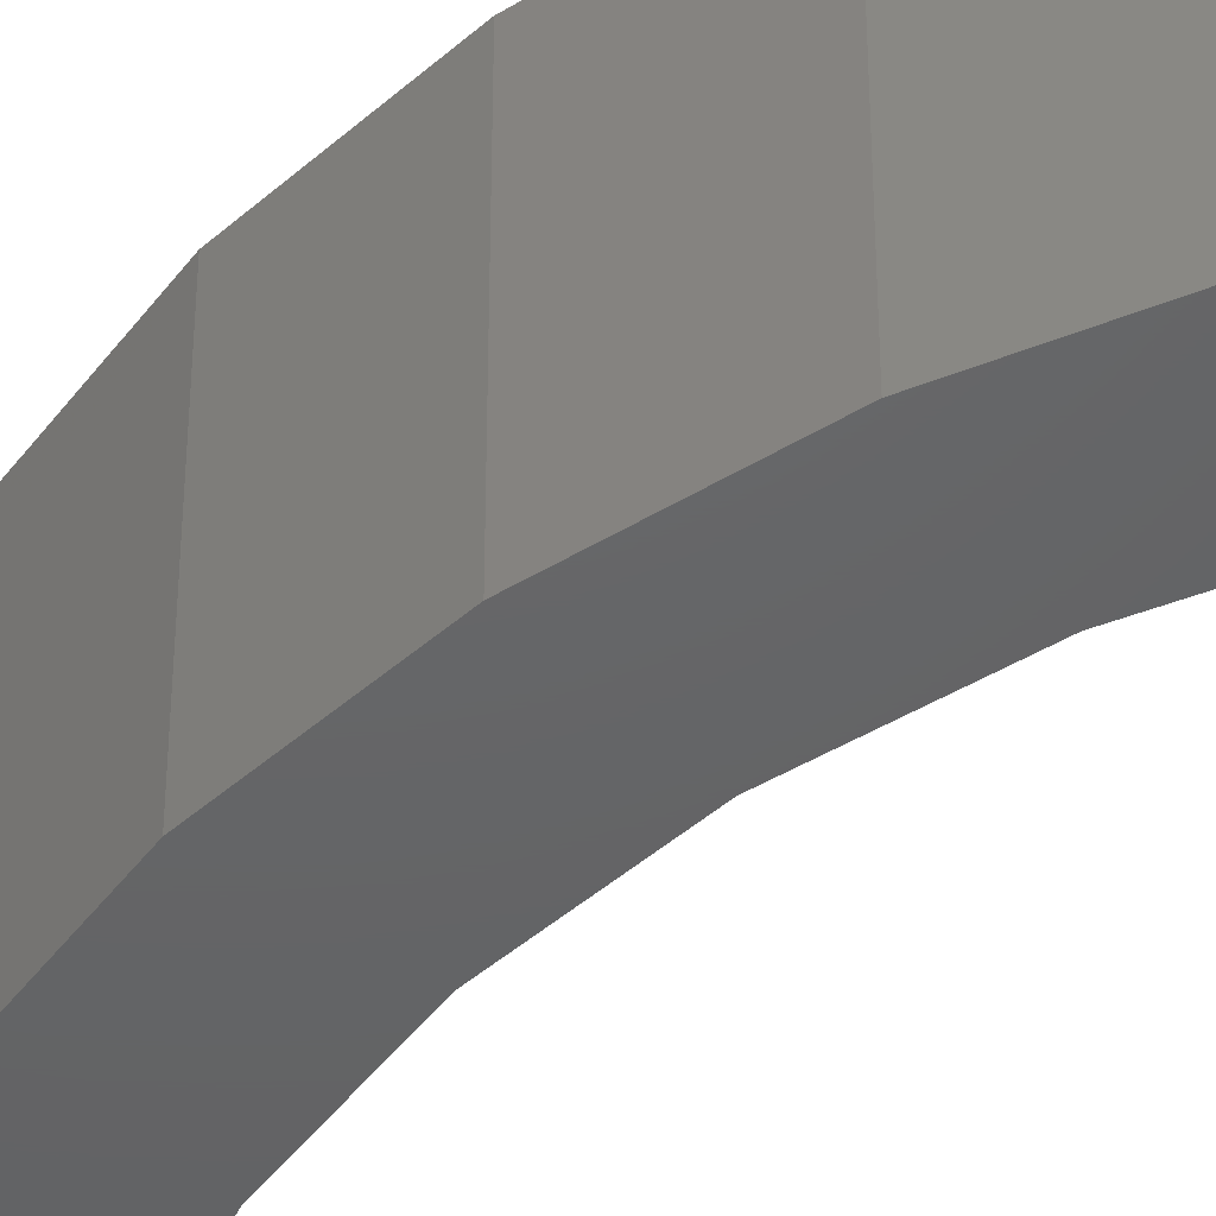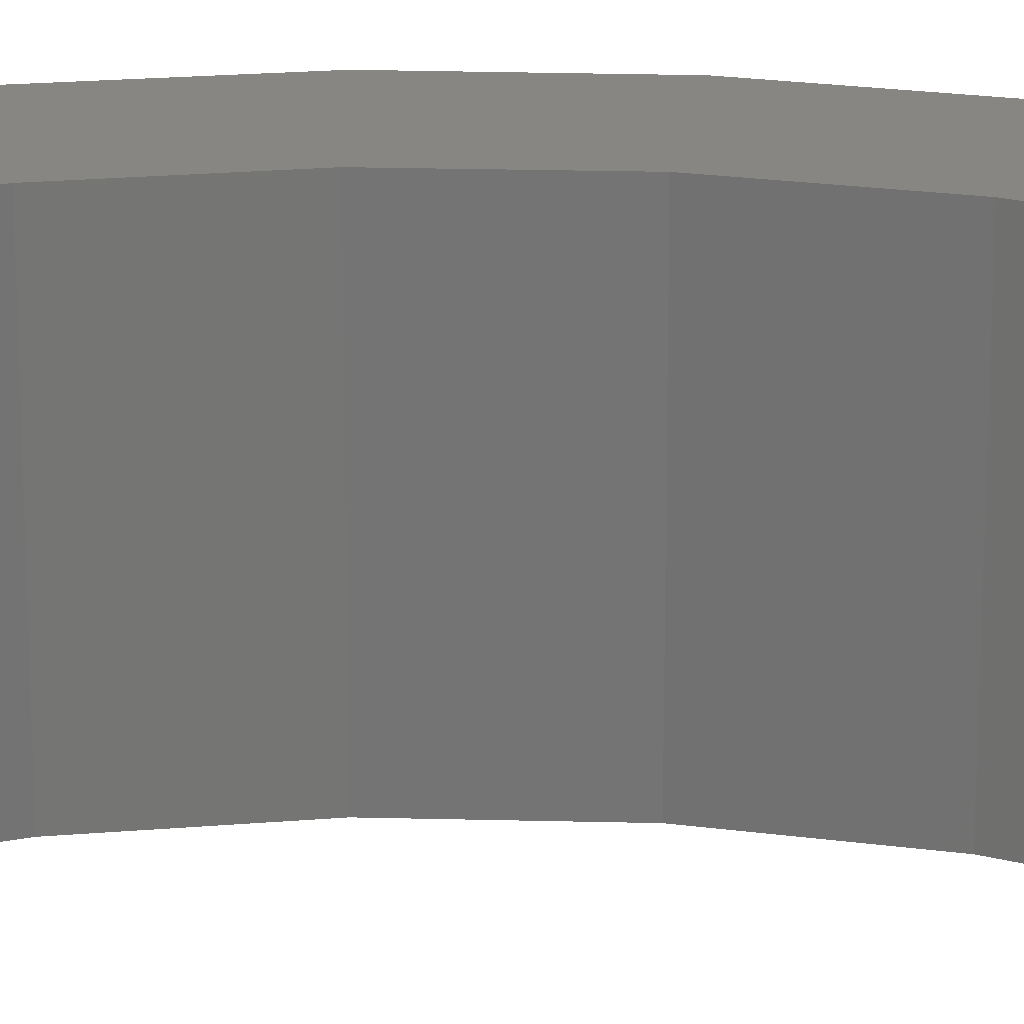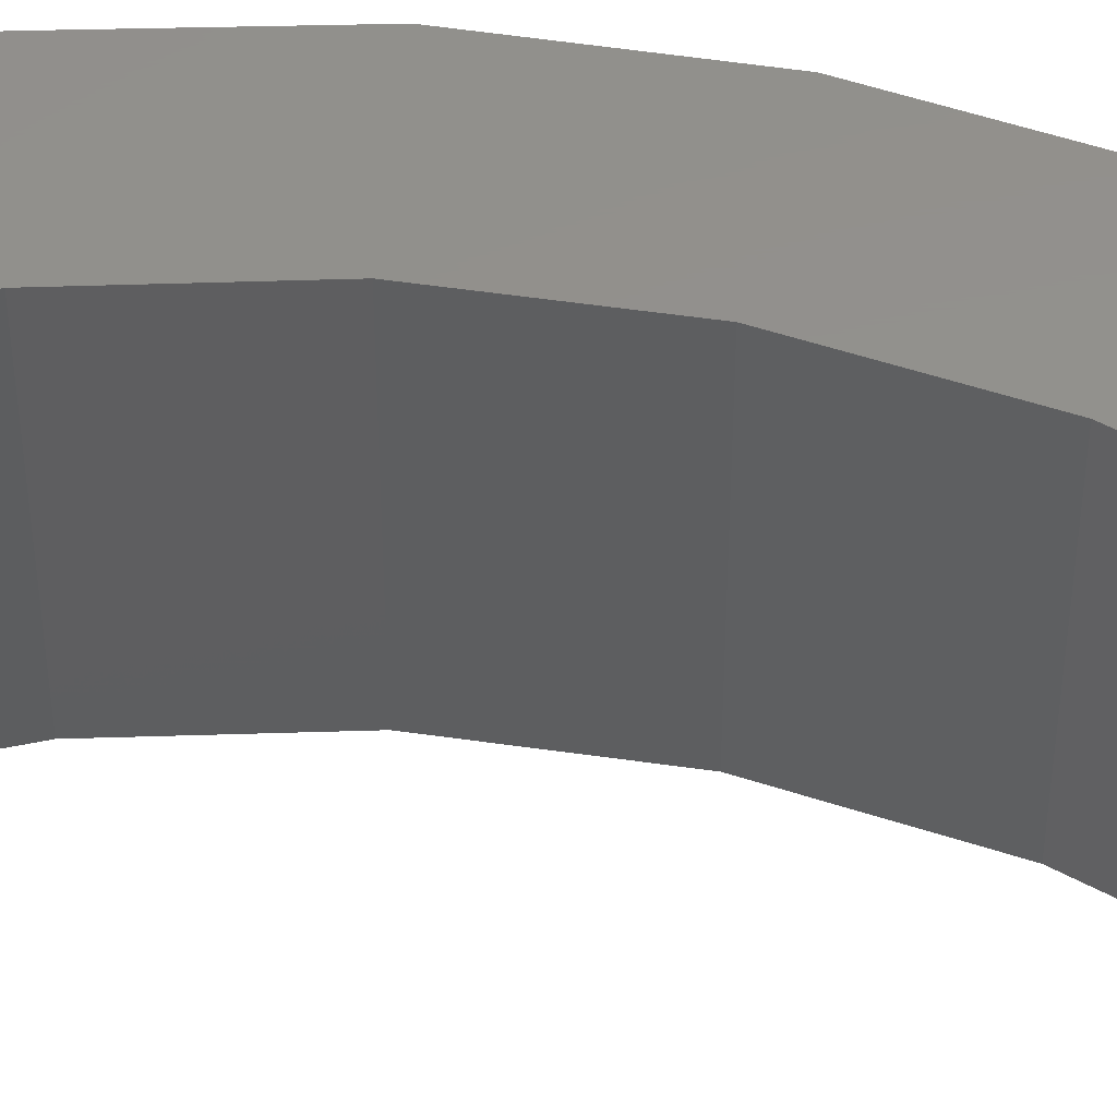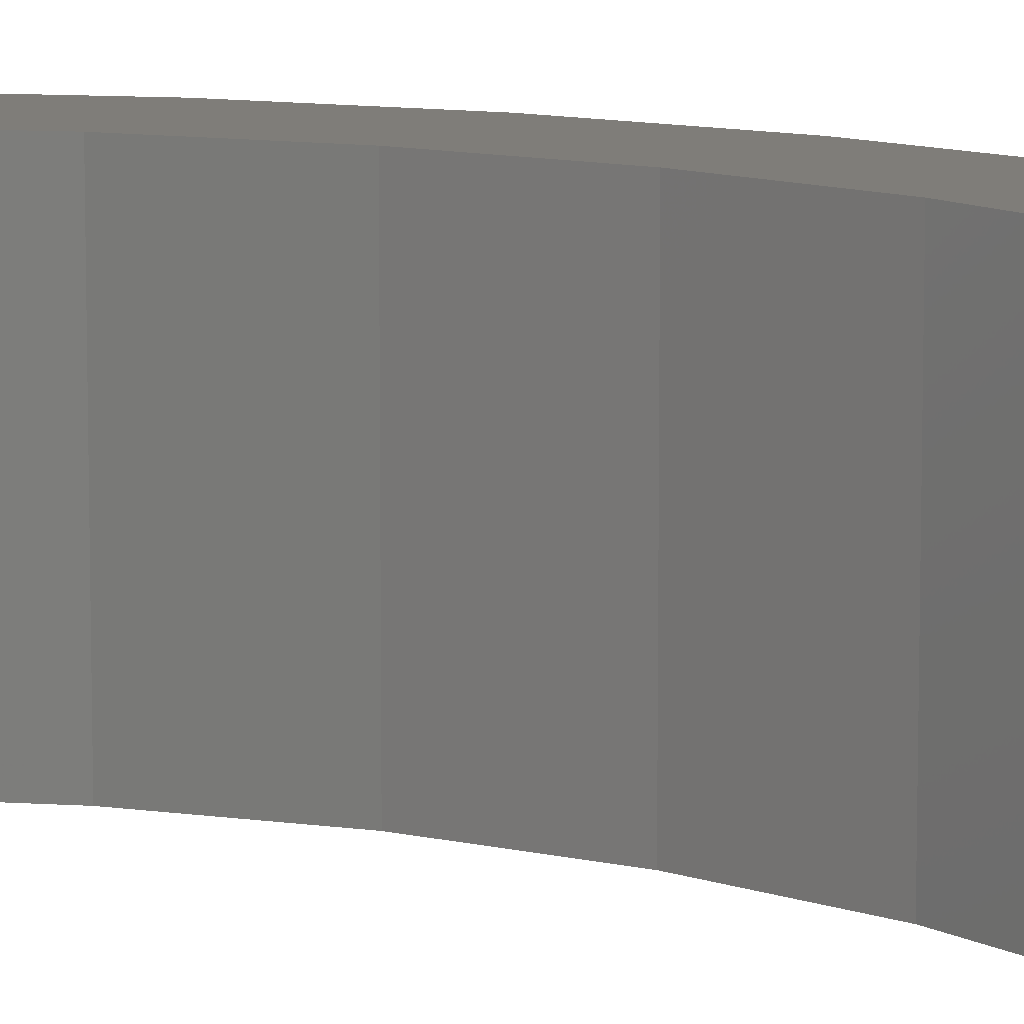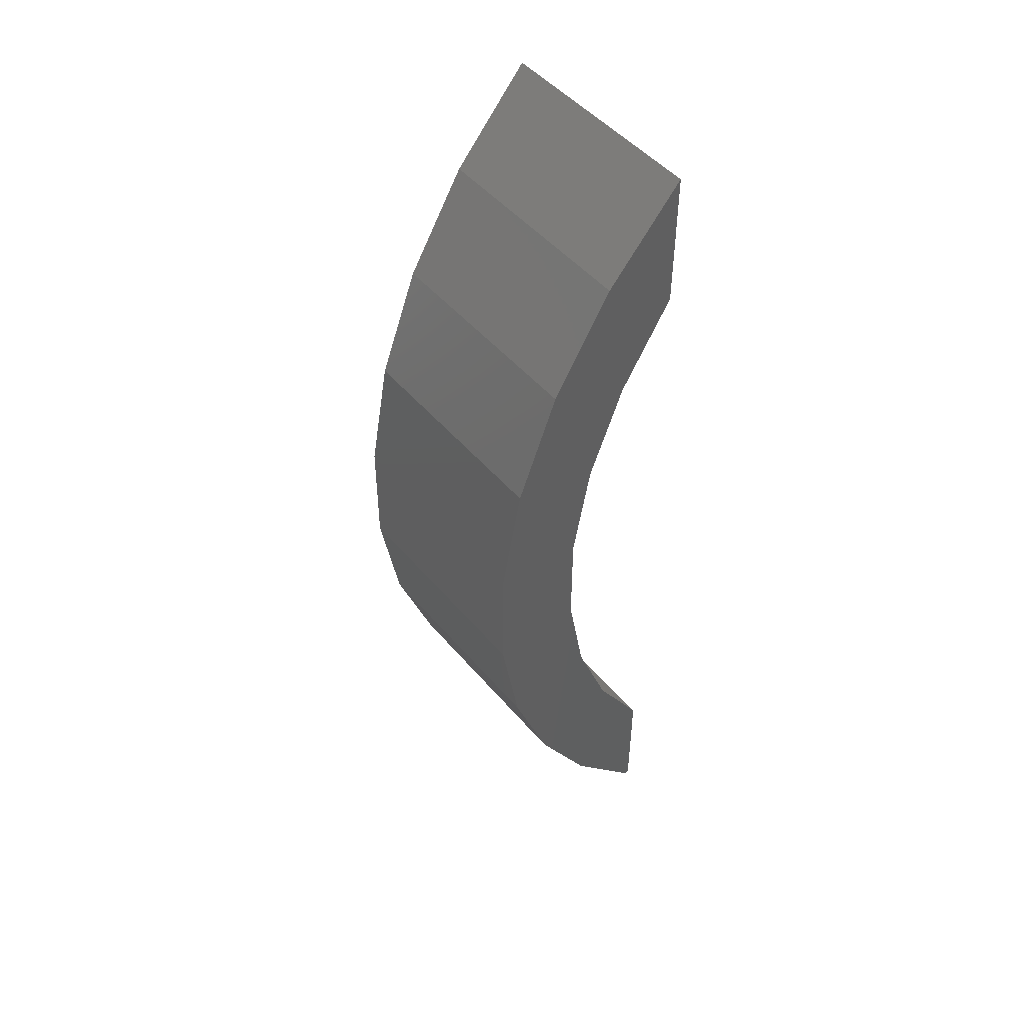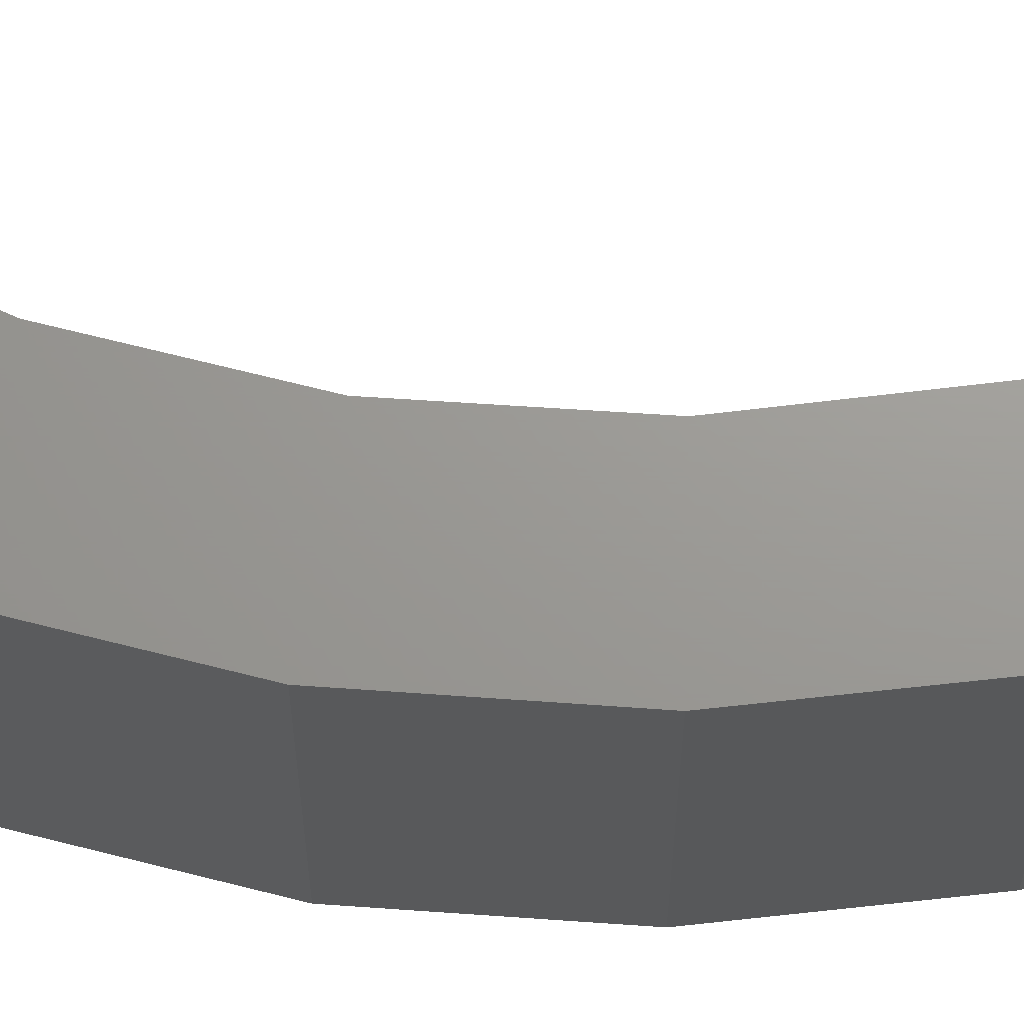
<metadata>
{"format":"stl","ext":"stl","renderer":"f3d","projection":"perspective","resolution":1024,"background":"white","views":[{"elev":-45.9,"azim":135.0,"up":"+Y"},{"elev":23.2,"azim":-87.6,"up":"+Y"},{"elev":54.6,"azim":-81.4,"up":"+Y"},{"elev":11.1,"azim":-60.1,"up":"+Y"},{"elev":48.5,"azim":141.9,"up":"+Z"},{"elev":69.7,"azim":93.7,"up":"+Y"}]}
</metadata>
<code>
# stl→obj: 38 verts, 72 faces
v 0.6085 0.2578 -0.44
v 0.5212 0.2578 -0.5415
v 0.5156 0.2578 -0.5391
v 0.5765 0.2578 0.2791
v 0.5156 0.2578 0.379
v 0.673 0.2578 0.3237
v 0.5156 0.2578 0.5391
v 0.604 0.2578 0.4384
v 0.5156 0.2578 -0.3868
v 0.5765 0.2578 -0.2869
v 0.6764 0.2578 -0.3245
v 0.6182 0.2578 -0.1775
v 0.7226 0.2578 -0.1989
v 0.6395 0.2578 -0.06243
v 0.7457 0.2578 -0.06698
v 0.6395 0.2578 0.05461
v 0.745 0.2578 0.06691
v 0.6182 0.2578 0.1697
v 0.7205 0.2578 0.1985
v 0.5156 8.611e-19 -0.5391
v 0.5212 -1.668e-18 -0.5415
v 0.6085 1.929e-17 -0.44
v 0.604 1.163e-16 0.4384
v 0.5156 1.177e-16 0.5391
v 0.673 1.112e-16 0.3237
v 0.5156 1.028e-16 0.379
v 0.5765 9.55e-17 0.2791
v 0.7205 1.026e-16 0.1985
v 0.6182 8.799e-17 0.1697
v 0.745 9.072e-17 0.06691
v 0.6395 7.757e-17 0.05461
v 0.7457 7.594e-17 -0.06698
v 0.6395 6.458e-17 -0.06243
v 0.7226 5.873e-17 -0.1989
v 0.6182 4.944e-17 -0.1775
v 0.6764 3.964e-17 -0.3245
v 0.5765 3.267e-17 -0.2869
v 0.5156 1.481e-17 -0.3868
f 1 2 3
f 4 5 6
f 6 5 7
f 6 7 8
f 3 9 1
f 1 9 10
f 1 10 11
f 11 10 12
f 11 12 13
f 13 12 14
f 13 14 15
f 15 14 16
f 15 16 17
f 17 16 18
f 17 18 19
f 19 18 4
f 19 4 6
f 20 21 22
f 23 24 25
f 25 24 26
f 25 26 27
f 25 27 28
f 28 27 29
f 28 29 30
f 30 29 31
f 30 31 32
f 32 31 33
f 32 33 34
f 34 33 35
f 34 35 36
f 36 35 37
f 36 37 22
f 22 37 38
f 22 38 20
f 9 3 38
f 38 3 20
f 7 24 8
f 8 24 23
f 8 23 6
f 6 23 25
f 6 25 19
f 19 25 28
f 19 28 17
f 17 28 30
f 17 30 15
f 15 30 32
f 15 32 13
f 13 32 34
f 13 34 11
f 11 34 36
f 11 36 1
f 1 36 22
f 1 22 2
f 2 22 21
f 3 2 20
f 20 2 21
f 16 29 18
f 18 29 27
f 18 27 4
f 4 27 26
f 4 26 5
f 29 16 31
f 31 16 14
f 31 14 33
f 33 14 12
f 33 12 35
f 35 12 10
f 35 10 37
f 37 10 9
f 37 9 38
f 7 5 24
f 24 5 26

</code>
